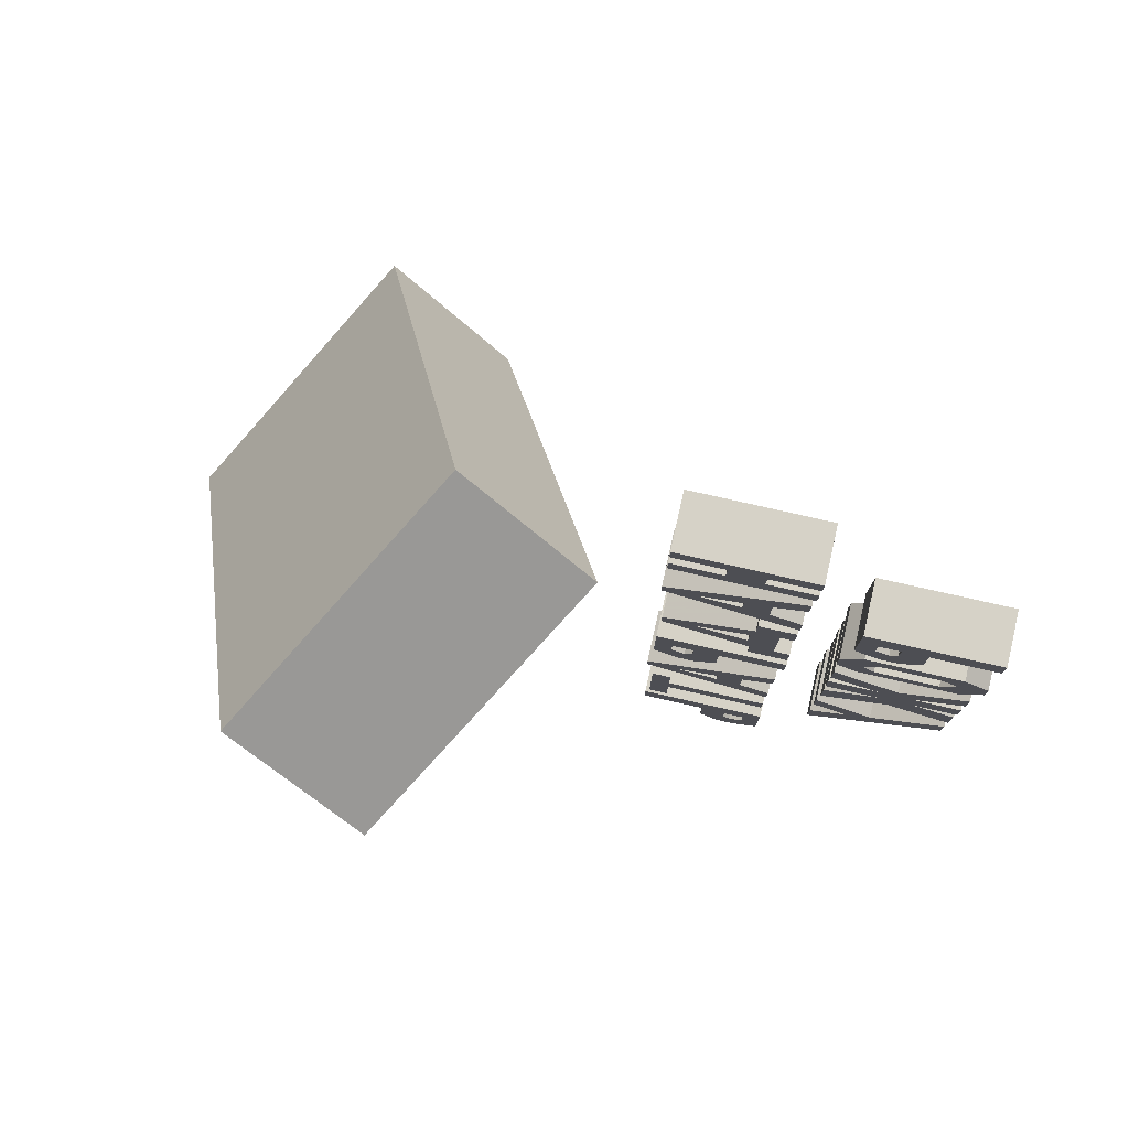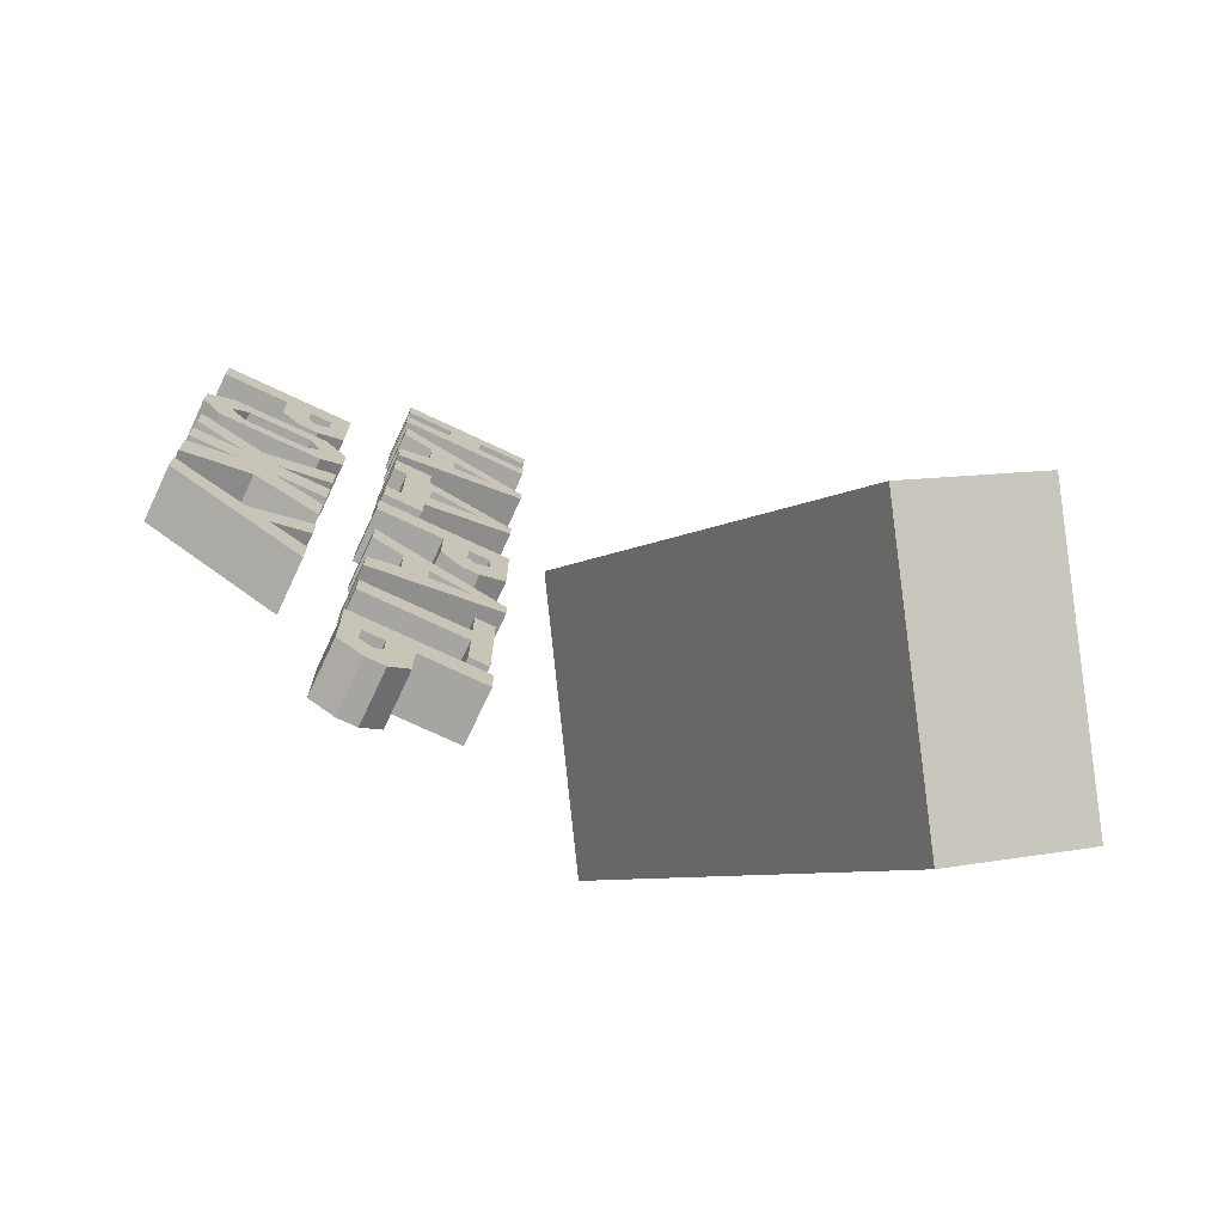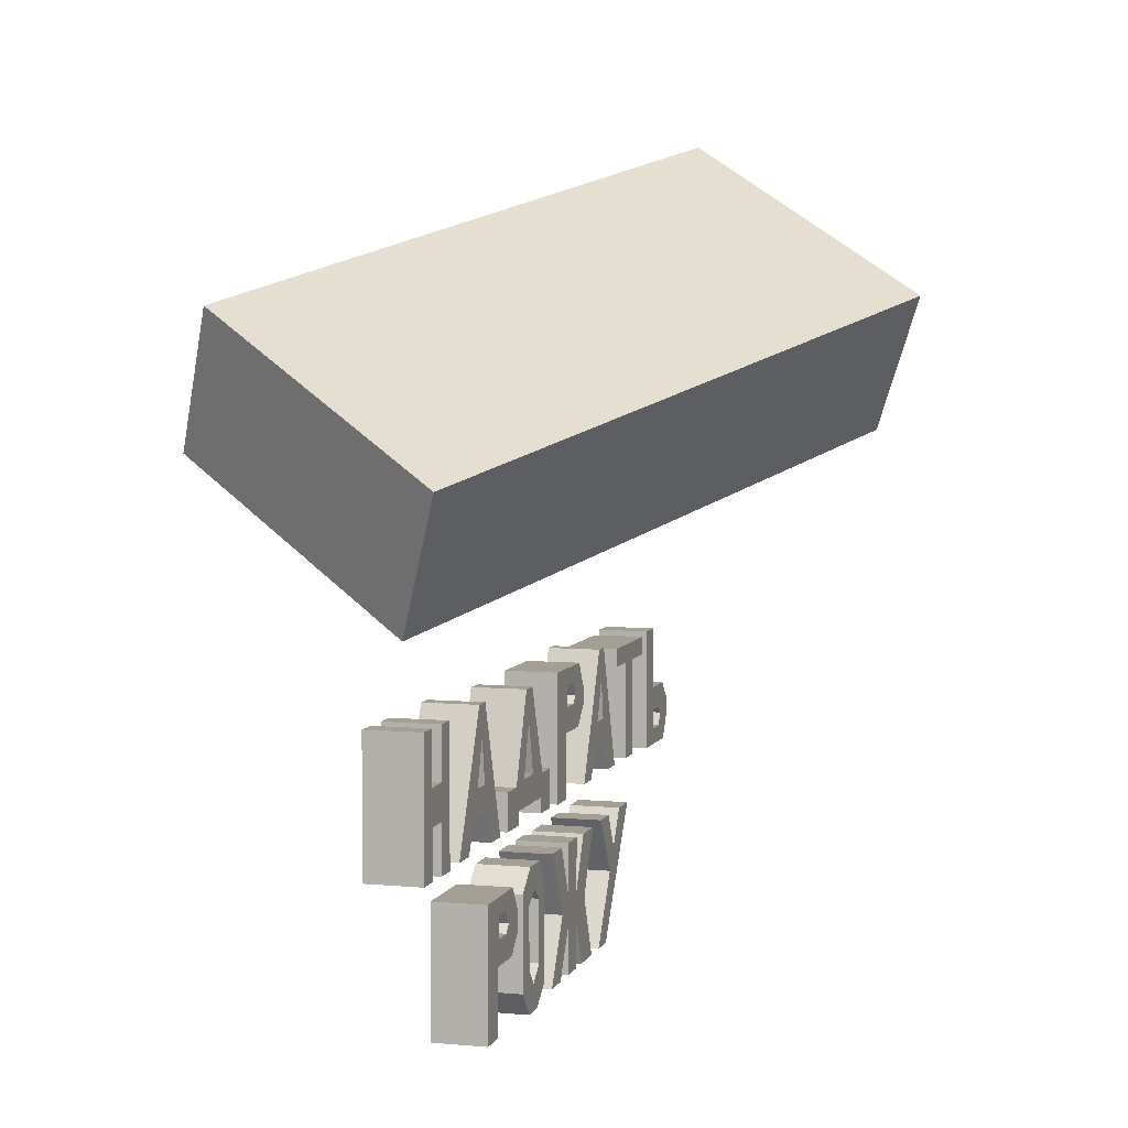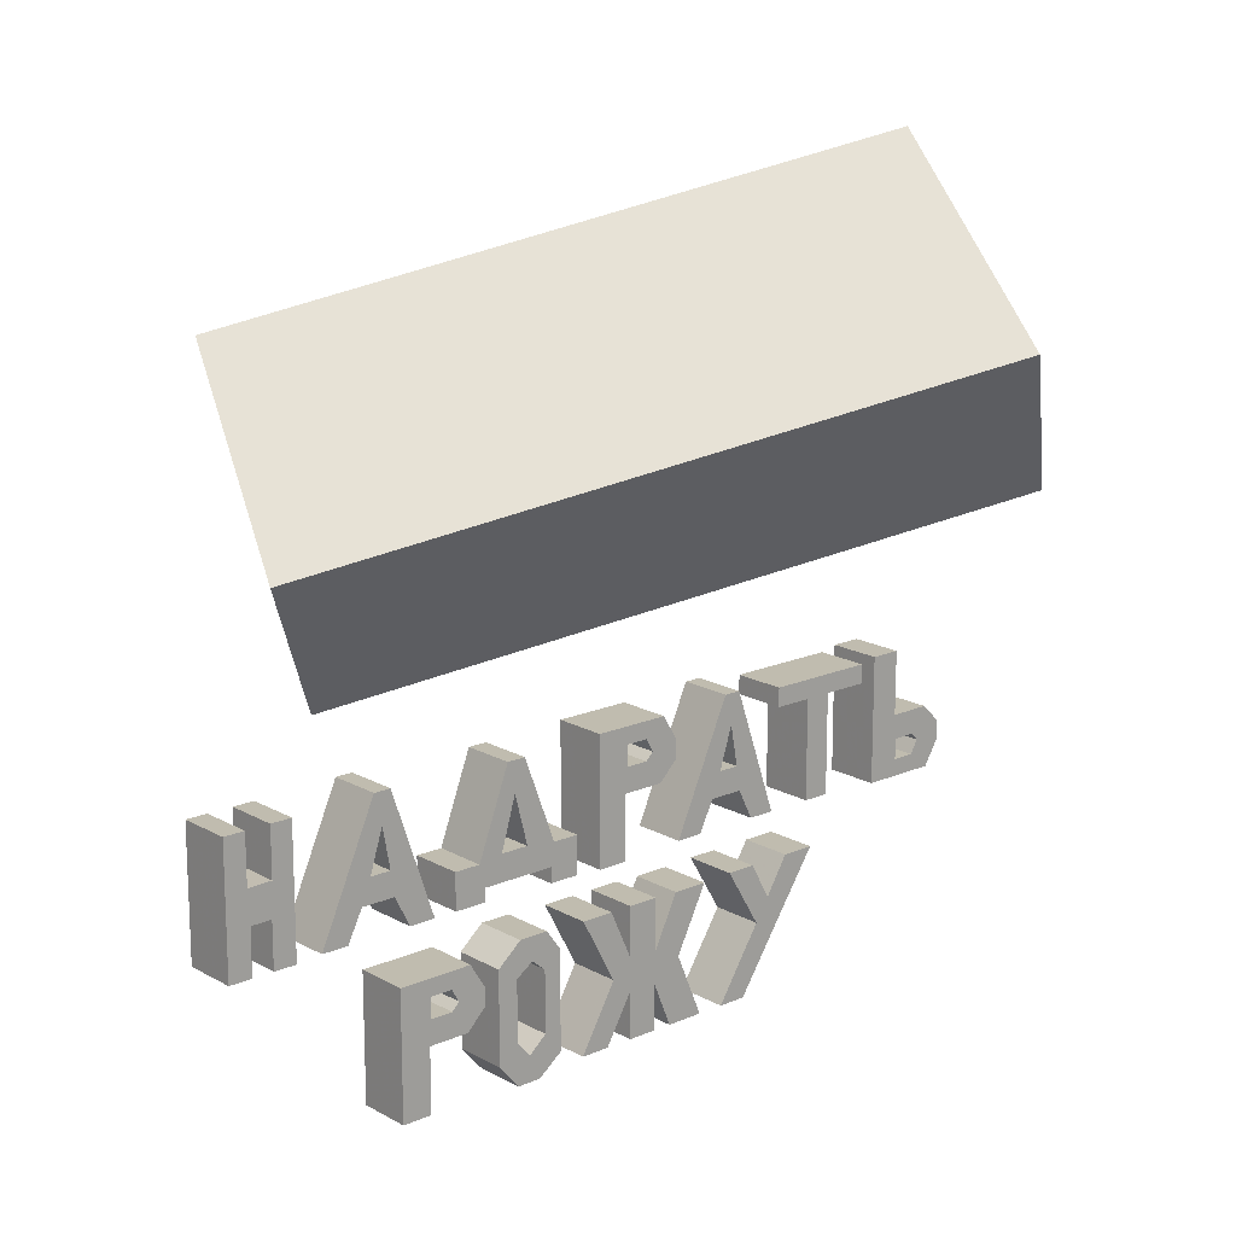
<metadata>
{"format":"obj","ext":"obj","renderer":"f3d","projection":"perspective","resolution":1024,"background":"white","views":[{"elev":78.6,"azim":-77.3,"up":"+Z"},{"elev":-73.8,"azim":64.8,"up":"+Z"},{"elev":5.3,"azim":15.8,"up":"+Y"},{"elev":16.3,"azim":48.5,"up":"+Y"}]}
</metadata>
<code>
v -1.028 23.53 31.24
v -5.734 11.75 24.81
v 27.19 37.91 -15.71
v 22.48 26.13 -22.14
v 5.601 51.37 -24.56
v 0.8956 39.59 -31
v -22.62 36.99 22.39
v -27.32 25.21 15.95
v -0.06642 6.858 36.58
v -0.06642 -4.297 36.58
v -0.06642 -4.297 34.59
v -0.06642 -0.3131 34.56
v -0.06642 -0.3131 32.73
v -0.06642 -4.297 32.73
v -0.06642 -4.297 30.73
v -0.06642 6.858 30.73
v -0.06642 6.858 32.59
v -0.06642 2.609 32.59
v -0.06642 2.563 34.72
v -0.06642 6.858 34.72
v -0.06642 -4.131 28.51
v -0.06642 6.991 23.53
v -0.06642 6.991 22.04
v -0.06642 -4.131 18.22
v -0.06642 -4.131 20.54
v -0.06642 -1.475 21.87
v -0.06642 -1.475 24.86
v -0.06642 -4.131 26.19
v -0.06642 -4.131 16.23
v -0.06642 -0.9771 16.23
v -0.06642 -0.9771 13.9
v -0.06642 6.493 11.08
v -0.06642 6.493 9.419
v -0.06642 -0.9771 6.599
v -0.06642 -0.9771 4.274
v -0.06642 -4.297 4.274
v -0.06642 -4.297 6.93
v -0.06642 -2.969 6.93
v -0.06642 -2.969 13.4
v -0.06642 -4.131 13.4
v -0.06642 -4.463 1.95
v -0.06642 6.659 1.95
v -0.06642 6.659 -4.69
v -0.06642 4.501 -6.018
v -0.06642 2.841 -6.018
v -0.06642 1.181 -4.358
v -0.06642 1.181 -0.7061
v -0.06642 -4.463 -0.7061
v -0.06642 0.683 24.03
v -0.06642 4.335 22.87
v -0.06642 0.683 22.2
v -0.06642 -4.131 -6.35
v -0.06642 6.991 -11.33
v -0.06642 6.991 -12.82
v -0.06642 -4.131 -16.64
v -0.06642 -4.131 -14.32
v -0.06642 -1.475 -12.99
v -0.06642 -1.475 -10
v -0.06642 -4.131 -8.674
v -0.06642 0.683 -10.83
v -0.06642 4.335 -11.99
v -0.06642 0.683 -12.66
v -0.06642 6.327 -17.31
v -0.06642 4.667 -17.31
v -0.06642 4.667 -20.63
v -0.06642 -4.131 -20.63
v -0.06642 -4.131 -22.95
v -0.06642 4.667 -22.95
v -0.06642 4.667 -26.93
v -0.06642 6.327 -26.93
v -0.06642 3.339 -0.8721
v -0.06642 5.165 -0.8721
v -0.06642 5.165 -2.864
v -0.06642 4.003 -3.528
v -0.06642 3.339 -2.864
v -0.06642 6.659 -28.43
v -0.06642 -4.463 -28.43
v -0.06642 -4.463 -35.07
v -0.06642 -2.305 -36.4
v -0.06642 -0.6451 -36.4
v -0.06642 1.015 -34.74
v -0.06642 1.015 -31.08
v -0.06642 6.659 -31.08
v -0.06642 -1.143 -31.25
v -0.06642 -2.969 -31.25
v -0.06642 -2.969 -33.24
v -0.06642 -1.807 -33.91
v -0.06642 -1.143 -33.24
v -0.06642 -0.6451 11.74
v -0.06642 -0.6451 9.254
v -0.06642 3.837 10.42
v -0.06641 -19.9 21.56
v -0.06641 -8.779 21.56
v -0.06641 -8.779 14.92
v -0.06641 -10.94 13.59
v -0.06641 -12.6 13.59
v -0.06641 -14.26 15.25
v -0.06641 -14.26 18.9
v -0.06641 -19.9 18.9
v -0.06641 -12.1 18.74
v -0.06641 -10.27 18.74
v -0.06641 -10.27 16.74
v -0.06641 -11.44 16.08
v -0.06641 -12.1 16.74
v -0.0664 -9.941 12.2
v -0.06639 -18.08 12.2
v -0.06639 -20.23 10.37
v -0.06639 -20.23 8.217
v -0.06639 -18.57 6.058
v -0.0664 -9.941 6.058
v -0.0664 -8.115 7.387
v -0.0664 -8.115 10.04
v -0.0664 -16.58 10.37
v -0.0664 -11.23 10.42
v -0.0664 -10.19 8.86
v -0.0664 -11.23 7.615
v -0.0664 -16.62 7.615
v -0.06639 -17.97 9.171
v -0.06641 -8.323 3.672
v -0.06641 -8.323 0.7672
v -0.06641 -12.68 -1.204
v -0.06641 -8.323 -1.204
v -0.06641 -8.323 -3.902
v -0.06641 -12.89 -3.902
v -0.06641 -8.426 -6.08
v -0.06641 -8.426 -9.193
v -0.06641 -14.03 -6.392
v -0.06641 -19.74 -8.778
v -0.06641 -19.74 -5.458
v -0.06641 -15.69 -3.798
v -0.06641 -19.74 -3.798
v -0.06641 -19.74 -1.204
v -0.06641 -15.59 -1.204
v -0.06641 -19.74 1.182
v -0.06641 -19.74 3.776
v -0.06641 -14.13 0.5596
v -0.06641 -8.323 -11.99
v -0.06641 -8.323 -14.59
v -0.06641 -11.54 -16.35
v -0.06641 -8.323 -18.32
v -0.06641 -8.323 -21.23
v -0.06641 -19.74 -13.65
v -0.06641 -19.74 -11.16
v -0.06641 -13.51 -15.11
v -4.714 6.858 36.58
v -4.714 -4.297 36.58
v -4.714 -4.297 34.59
v -4.714 -0.3131 34.56
v -4.714 -0.3131 32.73
v -4.714 -4.297 32.73
v -4.714 -4.297 30.73
v -4.714 6.858 30.73
v -4.714 6.858 32.59
v -4.714 2.609 32.59
v -4.714 2.563 34.72
v -4.714 6.858 34.72
v -4.714 -4.131 28.51
v -4.714 6.991 23.53
v -4.714 6.991 22.04
v -4.714 -4.131 18.22
v -4.714 -4.131 20.54
v -4.714 -1.475 21.87
v -4.714 -1.475 24.86
v -4.714 -4.131 26.19
v -4.714 -4.131 16.23
v -4.714 -0.9771 16.23
v -4.714 -0.9771 13.9
v -4.714 6.493 11.08
v -4.714 6.493 9.419
v -4.714 -0.9771 6.599
v -4.714 -0.9771 4.274
v -4.714 -4.297 4.274
v -4.714 -4.297 6.93
v -4.714 -2.969 6.93
v -4.714 -2.969 13.4
v -4.714 -4.131 13.4
v -4.714 -4.463 1.95
v -4.714 6.659 1.95
v -4.714 6.659 -4.69
v -4.714 4.501 -6.018
v -4.714 2.841 -6.018
v -4.714 1.181 -4.358
v -4.714 1.181 -0.7061
v -4.714 -4.463 -0.7061
v -4.714 0.683 24.03
v -4.714 4.335 22.87
v -4.714 0.683 22.2
v -4.714 -4.131 -6.35
v -4.714 6.991 -11.33
v -4.714 6.991 -12.82
v -4.714 -4.131 -16.64
v -4.714 -4.131 -14.32
v -4.714 -1.475 -12.99
v -4.714 -1.475 -10
v -4.714 -4.131 -8.674
v -4.714 0.683 -10.83
v -4.714 4.335 -11.99
v -4.714 0.683 -12.66
v -4.714 6.327 -17.31
v -4.714 4.667 -17.31
v -4.714 4.667 -20.63
v -4.714 -4.131 -20.63
v -4.714 -4.131 -22.95
v -4.714 4.667 -22.95
v -4.714 4.667 -26.93
v -4.714 6.327 -26.93
v -4.714 3.339 -0.8721
v -4.714 5.165 -0.8721
v -4.714 5.165 -2.864
v -4.714 4.003 -3.528
v -4.714 3.339 -2.864
v -4.714 6.659 -28.43
v -4.714 -4.463 -28.43
v -4.714 -4.463 -35.07
v -4.714 -2.305 -36.4
v -4.714 -0.6451 -36.4
v -4.714 1.015 -34.74
v -4.714 1.015 -31.08
v -4.714 6.659 -31.08
v -4.714 -1.143 -31.25
v -4.714 -2.969 -31.25
v -4.714 -2.969 -33.24
v -4.714 -1.807 -33.91
v -4.714 -1.143 -33.24
v -4.714 -0.6451 11.74
v -4.714 -0.6451 9.254
v -4.714 3.837 10.42
v -4.714 -19.9 21.56
v -4.714 -8.779 21.56
v -4.714 -8.779 14.92
v -4.714 -10.94 13.59
v -4.714 -12.6 13.59
v -4.714 -14.26 15.25
v -4.714 -14.26 18.9
v -4.714 -19.9 18.9
v -4.714 -12.1 18.74
v -4.714 -10.27 18.74
v -4.714 -10.27 16.74
v -4.714 -11.44 16.08
v -4.714 -12.1 16.74
v -4.714 -9.941 12.2
v -4.714 -18.08 12.2
v -4.714 -20.23 10.37
v -4.714 -20.23 8.217
v -4.714 -18.57 6.058
v -4.714 -9.941 6.058
v -4.714 -8.115 7.387
v -4.714 -8.115 10.04
v -4.714 -16.58 10.37
v -4.714 -11.23 10.42
v -4.714 -10.19 8.86
v -4.714 -11.23 7.615
v -4.714 -16.62 7.615
v -4.714 -17.97 9.171
v -4.714 -8.323 3.672
v -4.714 -8.323 0.7672
v -4.714 -12.68 -1.204
v -4.714 -8.323 -1.204
v -4.714 -8.323 -3.902
v -4.714 -12.89 -3.902
v -4.714 -8.426 -6.08
v -4.714 -8.426 -9.193
v -4.714 -14.03 -6.392
v -4.714 -19.74 -8.778
v -4.714 -19.74 -5.458
v -4.714 -15.69 -3.798
v -4.714 -19.74 -3.798
v -4.714 -19.74 -1.204
v -4.714 -15.59 -1.204
v -4.714 -19.74 1.182
v -4.714 -19.74 3.776
v -4.714 -14.13 0.5596
v -4.714 -8.323 -11.99
v -4.714 -8.323 -14.59
v -4.714 -11.54 -16.35
v -4.714 -8.323 -18.32
v -4.714 -8.323 -21.23
v -4.714 -19.74 -13.65
v -4.714 -19.74 -11.16
v -4.714 -13.51 -15.11
f 2 4 3
f 1 2 3
f 4 6 5
f 3 4 5
f 6 8 7
f 5 6 7
f 8 2 1
f 7 8 1
f 1 3 5
f 7 1 5
f 8 6 4
f 2 8 4
f 155 156 20
f 19 155 20
f 154 155 19
f 18 154 19
f 17 18 154
f 153 17 154
f 152 153 17
f 16 152 17
f 151 152 16
f 15 151 16
f 150 151 15
f 14 150 15
f 149 150 14
f 13 149 14
f 148 149 13
f 12 148 13
f 147 148 12
f 11 147 12
f 146 147 11
f 10 146 11
f 145 146 10
f 9 145 10
f 156 145 9
f 20 156 9
f 151 153 152
f 154 153 151
f 150 154 151
f 149 155 154
f 148 155 149
f 147 155 148
f 146 155 147
f 146 156 155
f 146 145 156
f 154 150 149
f 158 157 21
f 22 158 21
f 159 158 22
f 23 159 22
f 160 159 23
f 24 160 23
f 161 160 24
f 25 161 24
f 162 161 25
f 26 162 25
f 163 162 26
f 27 163 26
f 164 163 27
f 28 164 27
f 157 164 28
f 21 157 28
f 166 165 29
f 30 166 29
f 167 166 30
f 31 167 30
f 168 167 31
f 32 168 31
f 169 168 32
f 33 169 32
f 170 169 33
f 34 170 33
f 171 170 34
f 35 171 34
f 172 171 35
f 36 172 35
f 173 172 36
f 37 173 36
f 174 173 37
f 38 174 37
f 175 174 38
f 39 175 38
f 176 175 39
f 40 176 39
f 165 176 40
f 29 165 40
f 178 177 41
f 42 178 41
f 179 178 42
f 43 179 42
f 180 179 43
f 44 180 43
f 181 180 44
f 45 181 44
f 182 181 45
f 46 182 45
f 183 182 46
f 47 183 46
f 184 183 47
f 48 184 47
f 177 184 48
f 41 177 48
f 50 49 185
f 186 50 185
f 51 50 186
f 187 51 186
f 49 51 187
f 185 49 187
f 189 188 52
f 53 189 52
f 190 189 53
f 54 190 53
f 191 190 54
f 55 191 54
f 192 191 55
f 56 192 55
f 193 192 56
f 57 193 56
f 194 193 57
f 58 194 57
f 195 194 58
f 59 195 58
f 188 195 59
f 52 188 59
f 61 60 196
f 197 61 196
f 62 61 197
f 198 62 197
f 60 62 198
f 196 60 198
f 205 206 70
f 69 205 70
f 204 205 69
f 68 204 69
f 203 204 68
f 67 203 68
f 202 203 67
f 66 202 67
f 201 202 66
f 65 201 66
f 200 201 65
f 64 200 65
f 199 200 64
f 63 199 64
f 206 199 63
f 70 206 63
f 204 206 205
f 204 199 206
f 202 204 203
f 201 199 204
f 201 200 199
f 204 202 201
f 72 71 207
f 208 72 207
f 73 72 208
f 209 73 208
f 74 73 209
f 210 74 209
f 75 74 210
f 211 75 210
f 71 75 211
f 207 71 211
f 218 219 83
f 82 218 83
f 217 218 82
f 81 217 82
f 216 217 81
f 80 216 81
f 215 216 80
f 79 215 80
f 214 215 79
f 78 214 79
f 213 214 78
f 77 213 78
f 212 213 77
f 76 212 77
f 219 212 76
f 83 219 76
f 87 88 224
f 223 87 224
f 86 87 223
f 222 86 223
f 85 86 222
f 221 85 222
f 84 85 221
f 220 84 221
f 88 84 220
f 224 88 220
f 90 91 227
f 226 90 227
f 89 90 226
f 225 89 226
f 91 89 225
f 227 91 225
f 229 228 92
f 93 229 92
f 230 229 93
f 94 230 93
f 231 230 94
f 95 231 94
f 232 231 95
f 96 232 95
f 233 232 96
f 97 233 96
f 234 233 97
f 98 234 97
f 235 234 98
f 99 235 98
f 228 235 99
f 92 228 99
f 101 100 236
f 237 101 236
f 102 101 237
f 238 102 237
f 103 102 238
f 239 103 238
f 104 103 239
f 240 104 239
f 100 104 240
f 236 100 240
f 247 248 112
f 111 247 112
f 246 247 111
f 110 246 111
f 245 246 110
f 109 245 110
f 244 245 109
f 108 244 109
f 243 244 108
f 107 243 108
f 242 243 107
f 106 242 107
f 241 242 106
f 105 241 106
f 248 241 105
f 112 248 105
f 114 113 249
f 250 114 249
f 115 114 250
f 251 115 250
f 116 115 251
f 252 116 251
f 117 116 252
f 253 117 252
f 118 117 253
f 254 118 253
f 113 118 254
f 249 113 254
f 256 255 119
f 120 256 119
f 257 256 120
f 121 257 120
f 258 257 121
f 122 258 121
f 259 258 122
f 123 259 122
f 260 259 123
f 124 260 123
f 261 260 124
f 125 261 124
f 262 261 125
f 126 262 125
f 263 262 126
f 127 263 126
f 264 263 127
f 128 264 127
f 265 264 128
f 129 265 128
f 266 265 129
f 130 266 129
f 267 266 130
f 131 267 130
f 268 267 131
f 132 268 131
f 269 268 132
f 133 269 132
f 270 269 133
f 134 270 133
f 271 270 134
f 135 271 134
f 272 271 135
f 136 272 135
f 255 272 136
f 119 255 136
f 263 261 262
f 265 263 264
f 265 261 263
f 265 260 261
f 266 260 265
f 260 258 259
f 266 258 260
f 267 258 266
f 257 258 267
f 269 257 267
f 269 256 257
f 272 256 269
f 272 255 256
f 270 272 269
f 270 271 272
f 267 268 269
f 274 273 137
f 138 274 137
f 275 274 138
f 139 275 138
f 276 275 139
f 140 276 139
f 277 276 140
f 141 277 140
f 278 277 141
f 142 278 141
f 279 278 142
f 143 279 142
f 280 279 143
f 144 280 143
f 273 280 144
f 137 273 144
f 278 276 277
f 278 275 276
f 280 274 275
f 280 273 274
f 278 280 275
f 278 279 280
f 10 20 9
f 19 20 10
f 11 19 10
f 12 18 19
f 13 18 12
f 15 13 14
f 15 18 13
f 18 16 17
f 18 15 16
f 19 11 12
f 28 22 21
f 27 22 28
f 49 22 27
f 50 22 49
f 50 23 22
f 26 49 27
f 26 51 49
f 51 23 50
f 26 23 51
f 26 24 23
f 26 25 24
f 163 187 162
f 186 158 159
f 163 185 187
f 185 158 186
f 185 157 158
f 163 157 185
f 163 164 157
f 161 159 160
f 162 159 161
f 187 159 162
f 187 186 159
f 226 169 170
f 227 169 226
f 227 168 169
f 225 168 227
f 225 167 168
f 173 171 172
f 173 170 171
f 174 226 170
f 175 226 174
f 175 225 226
f 175 167 225
f 165 175 176
f 165 167 175
f 165 166 167
f 170 173 174
f 89 32 31
f 91 32 89
f 91 33 32
f 90 33 91
f 90 34 33
f 29 31 30
f 40 31 29
f 39 89 31
f 38 89 39
f 38 90 89
f 38 34 90
f 37 34 38
f 36 34 37
f 36 35 34
f 31 40 39
f 41 72 42
f 47 72 41
f 47 71 72
f 41 48 47
f 72 43 42
f 46 71 47
f 46 75 71
f 73 43 72
f 46 74 75
f 74 43 73
f 46 43 74
f 45 43 46
f 45 44 43
f 57 62 60
f 58 57 60
f 59 53 52
f 58 53 59
f 60 53 58
f 61 53 60
f 61 54 53
f 62 54 61
f 57 54 62
f 57 55 54
f 57 56 55
f 65 63 64
f 65 70 63
f 68 70 65
f 68 69 70
f 66 68 65
f 66 67 68
f 77 83 76
f 82 83 77
f 85 82 77
f 85 84 82
f 78 85 77
f 84 81 82
f 78 86 85
f 88 81 84
f 78 87 86
f 87 81 88
f 78 81 87
f 78 80 81
f 78 79 80
f 207 178 208
f 183 178 207
f 184 178 183
f 184 177 178
f 182 180 181
f 182 179 180
f 209 178 179
f 209 208 178
f 179 210 209
f 182 210 179
f 183 210 182
f 183 211 210
f 183 207 211
f 194 196 198
f 193 194 198
f 213 220 221
f 213 218 220
f 213 219 218
f 213 212 219
f 214 216 215
f 214 217 216
f 223 217 214
f 223 218 217
f 224 218 223
f 224 220 218
f 222 223 214
f 213 222 214
f 213 221 222
f 92 101 93
f 98 101 92
f 98 100 101
f 92 99 98
f 101 94 93
f 97 100 98
f 97 104 100
f 102 94 101
f 97 103 104
f 103 94 102
f 97 94 103
f 96 94 97
f 96 95 94
f 105 114 115
f 112 105 115
f 134 136 135
f 136 120 119
f 133 136 134
f 136 121 120
f 133 121 136
f 121 123 122
f 133 123 121
f 132 123 133
f 130 123 132
f 124 123 130
f 129 124 130
f 129 125 124
f 127 125 129
f 127 126 125
f 129 128 127
f 132 131 130
f 106 114 105
f 107 114 106
f 107 113 114
f 107 118 113
f 108 118 107
f 115 111 112
f 108 117 118
f 116 111 115
f 109 117 108
f 117 111 116
f 109 111 117
f 109 110 111
f 142 144 143
f 144 138 137
f 141 144 142
f 144 139 138
f 141 139 144
f 141 140 139
f 236 229 237
f 234 229 236
f 235 229 234
f 235 228 229
f 233 231 232
f 233 230 231
f 238 229 230
f 238 237 229
f 230 239 238
f 233 239 230
f 240 239 233
f 234 240 233
f 234 236 240
f 248 251 250
f 241 248 250
f 245 247 246
f 253 247 245
f 252 248 247
f 252 251 248
f 247 253 252
f 244 253 245
f 244 254 253
f 243 254 244
f 243 249 254
f 243 250 249
f 242 250 243
f 242 241 250
f 192 190 191
f 193 190 192
f 198 190 193
f 197 189 190
f 196 189 197
f 196 188 189
f 194 188 196
f 194 195 188
f 190 198 197

</code>
